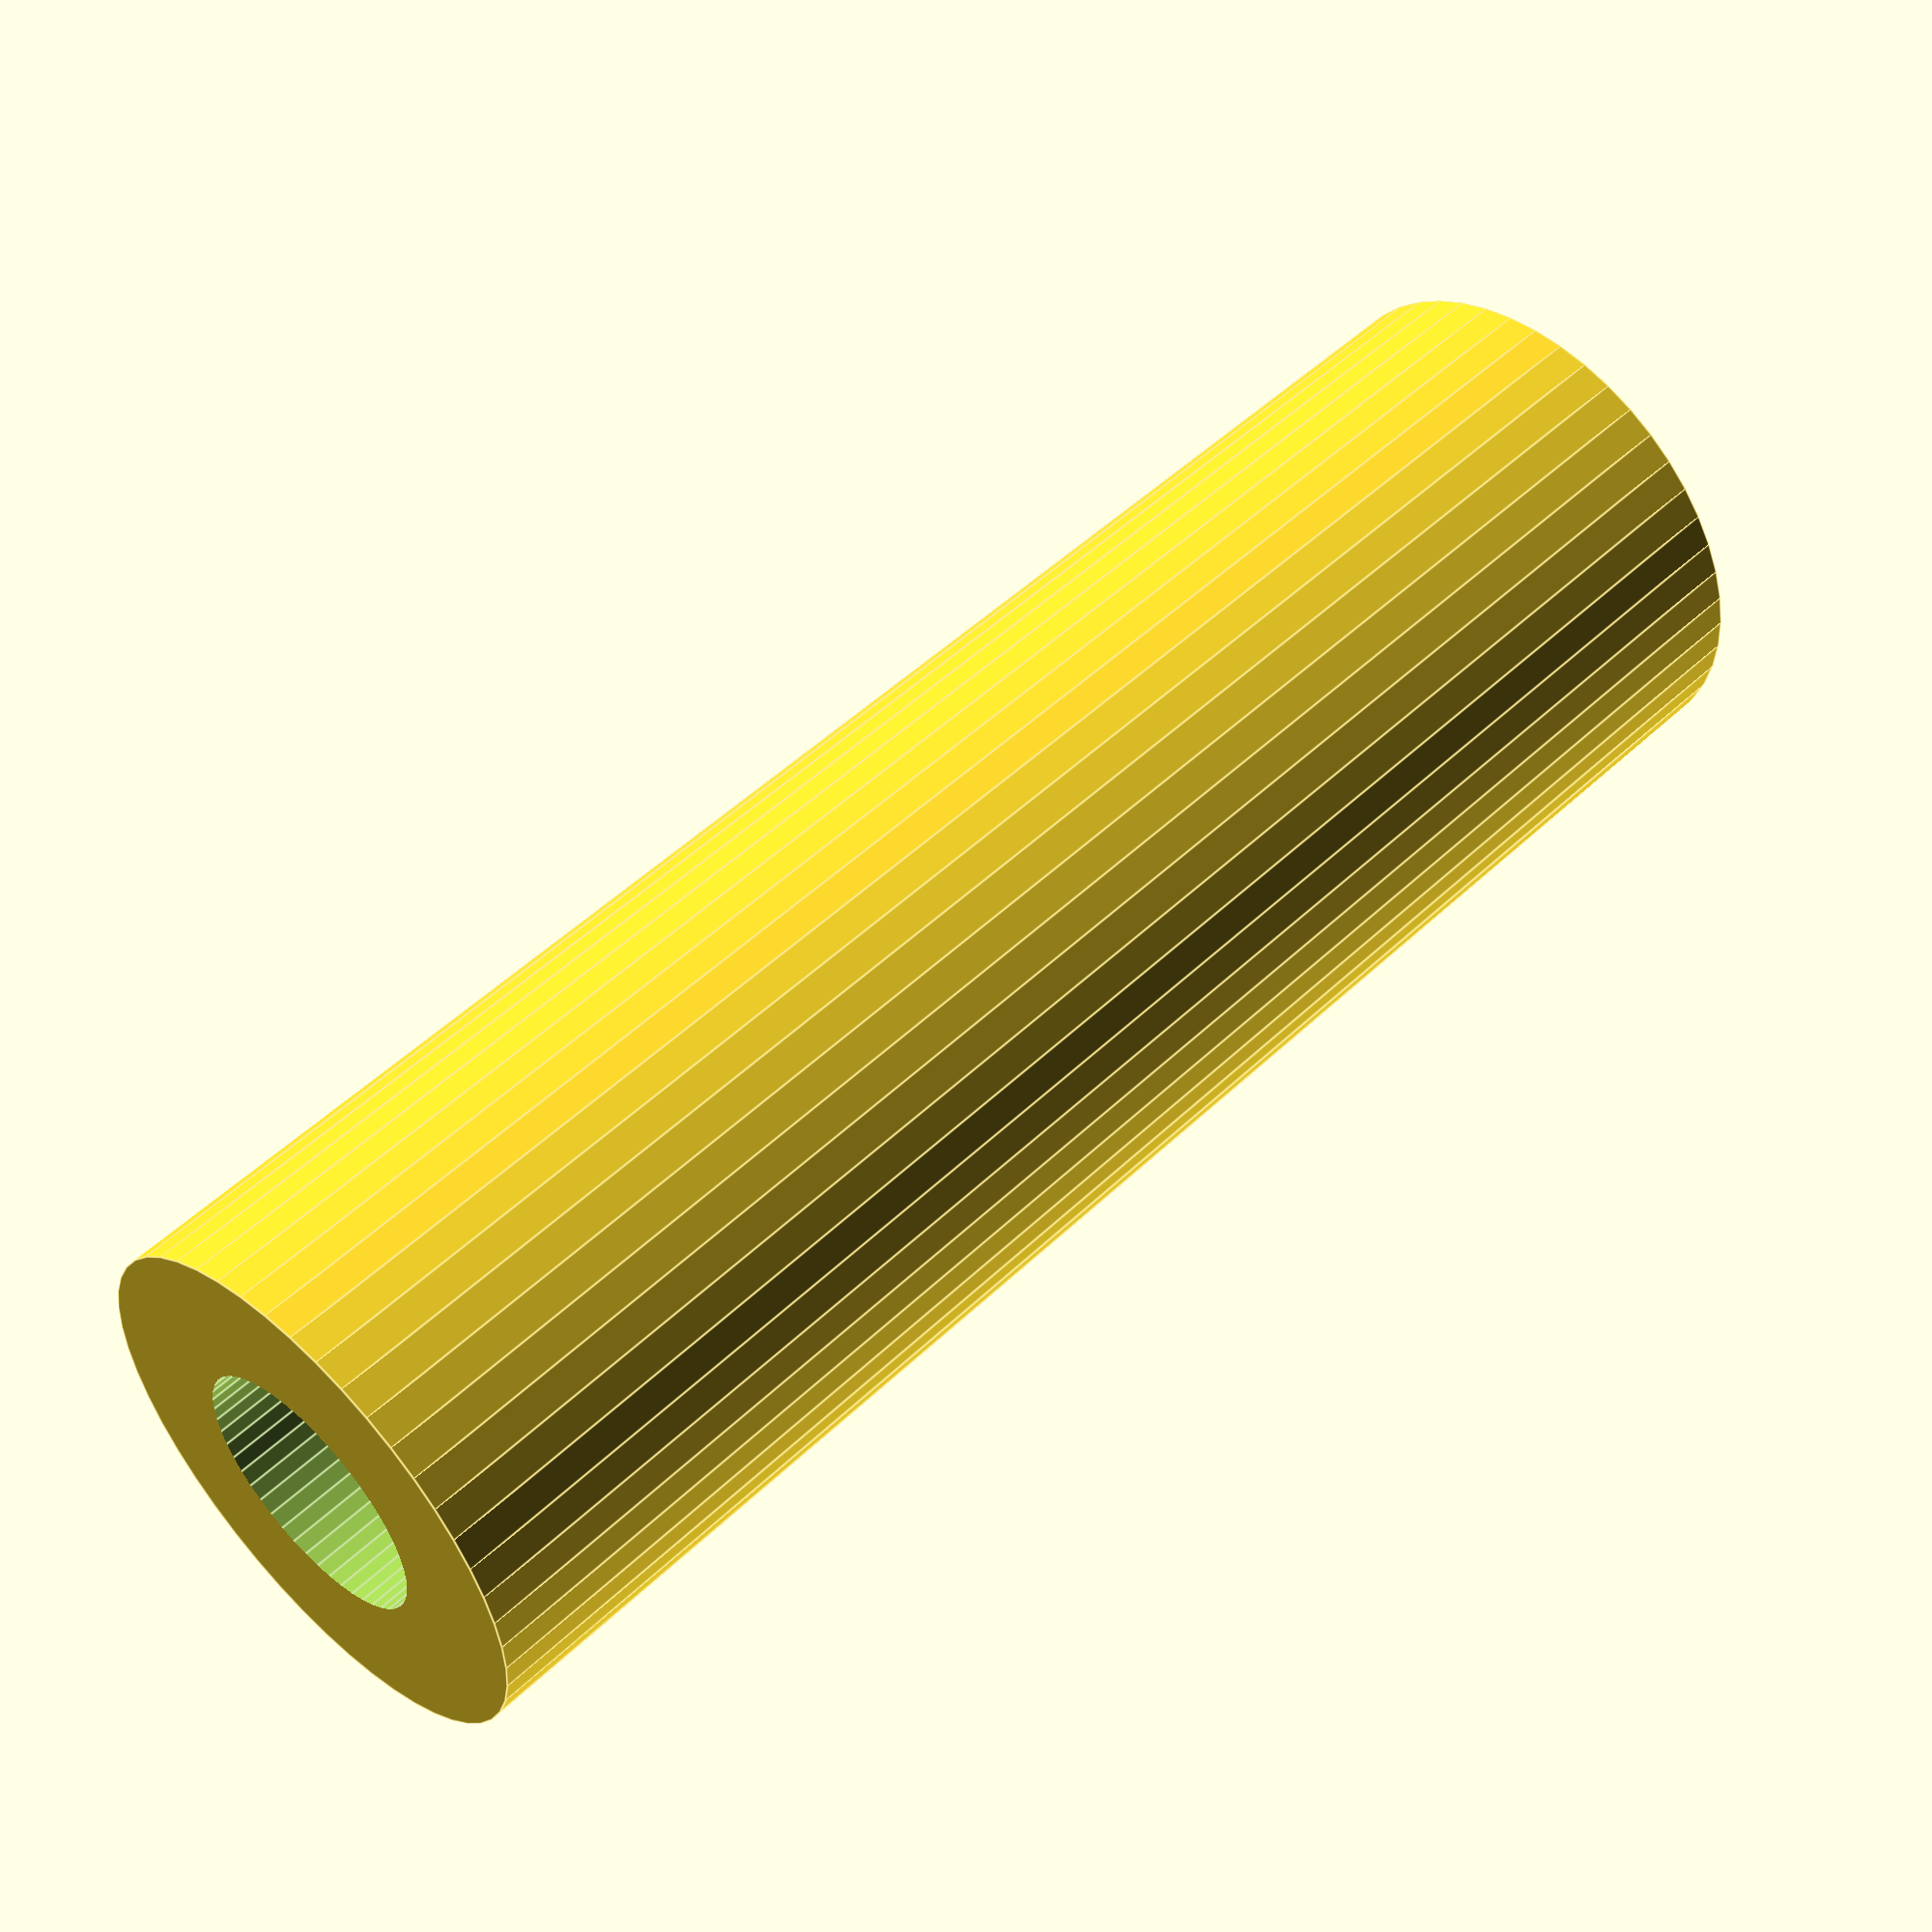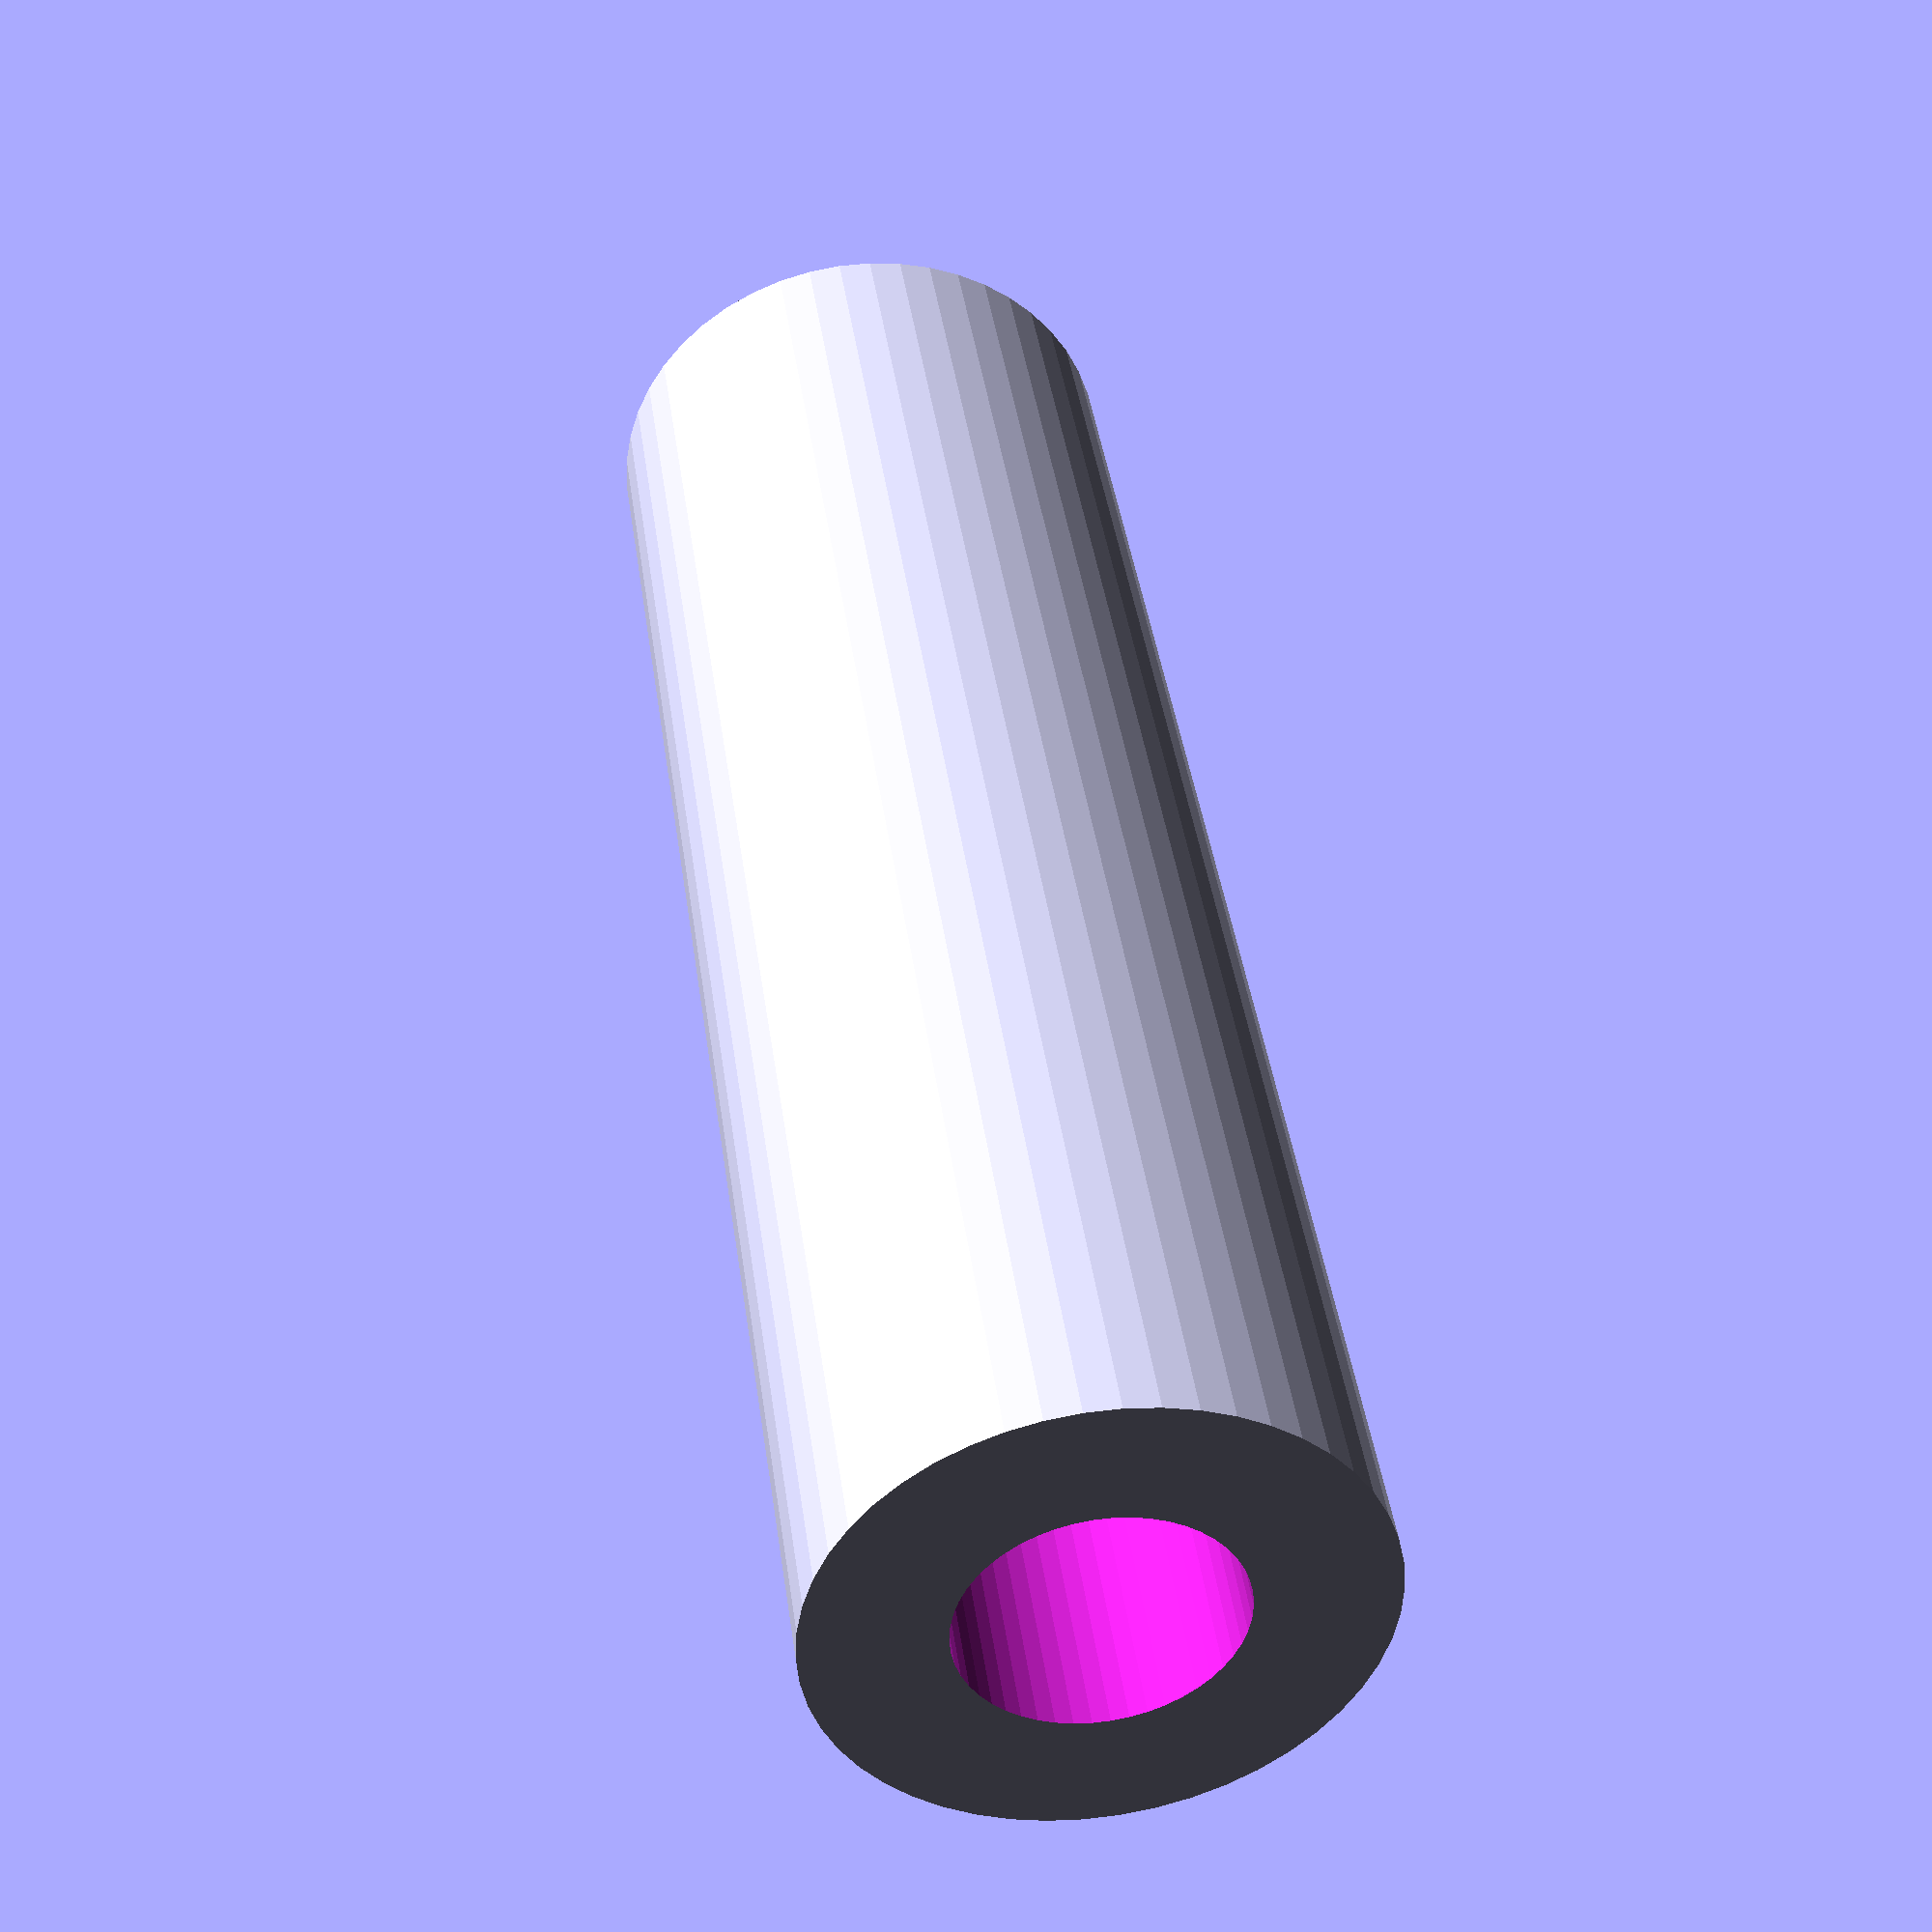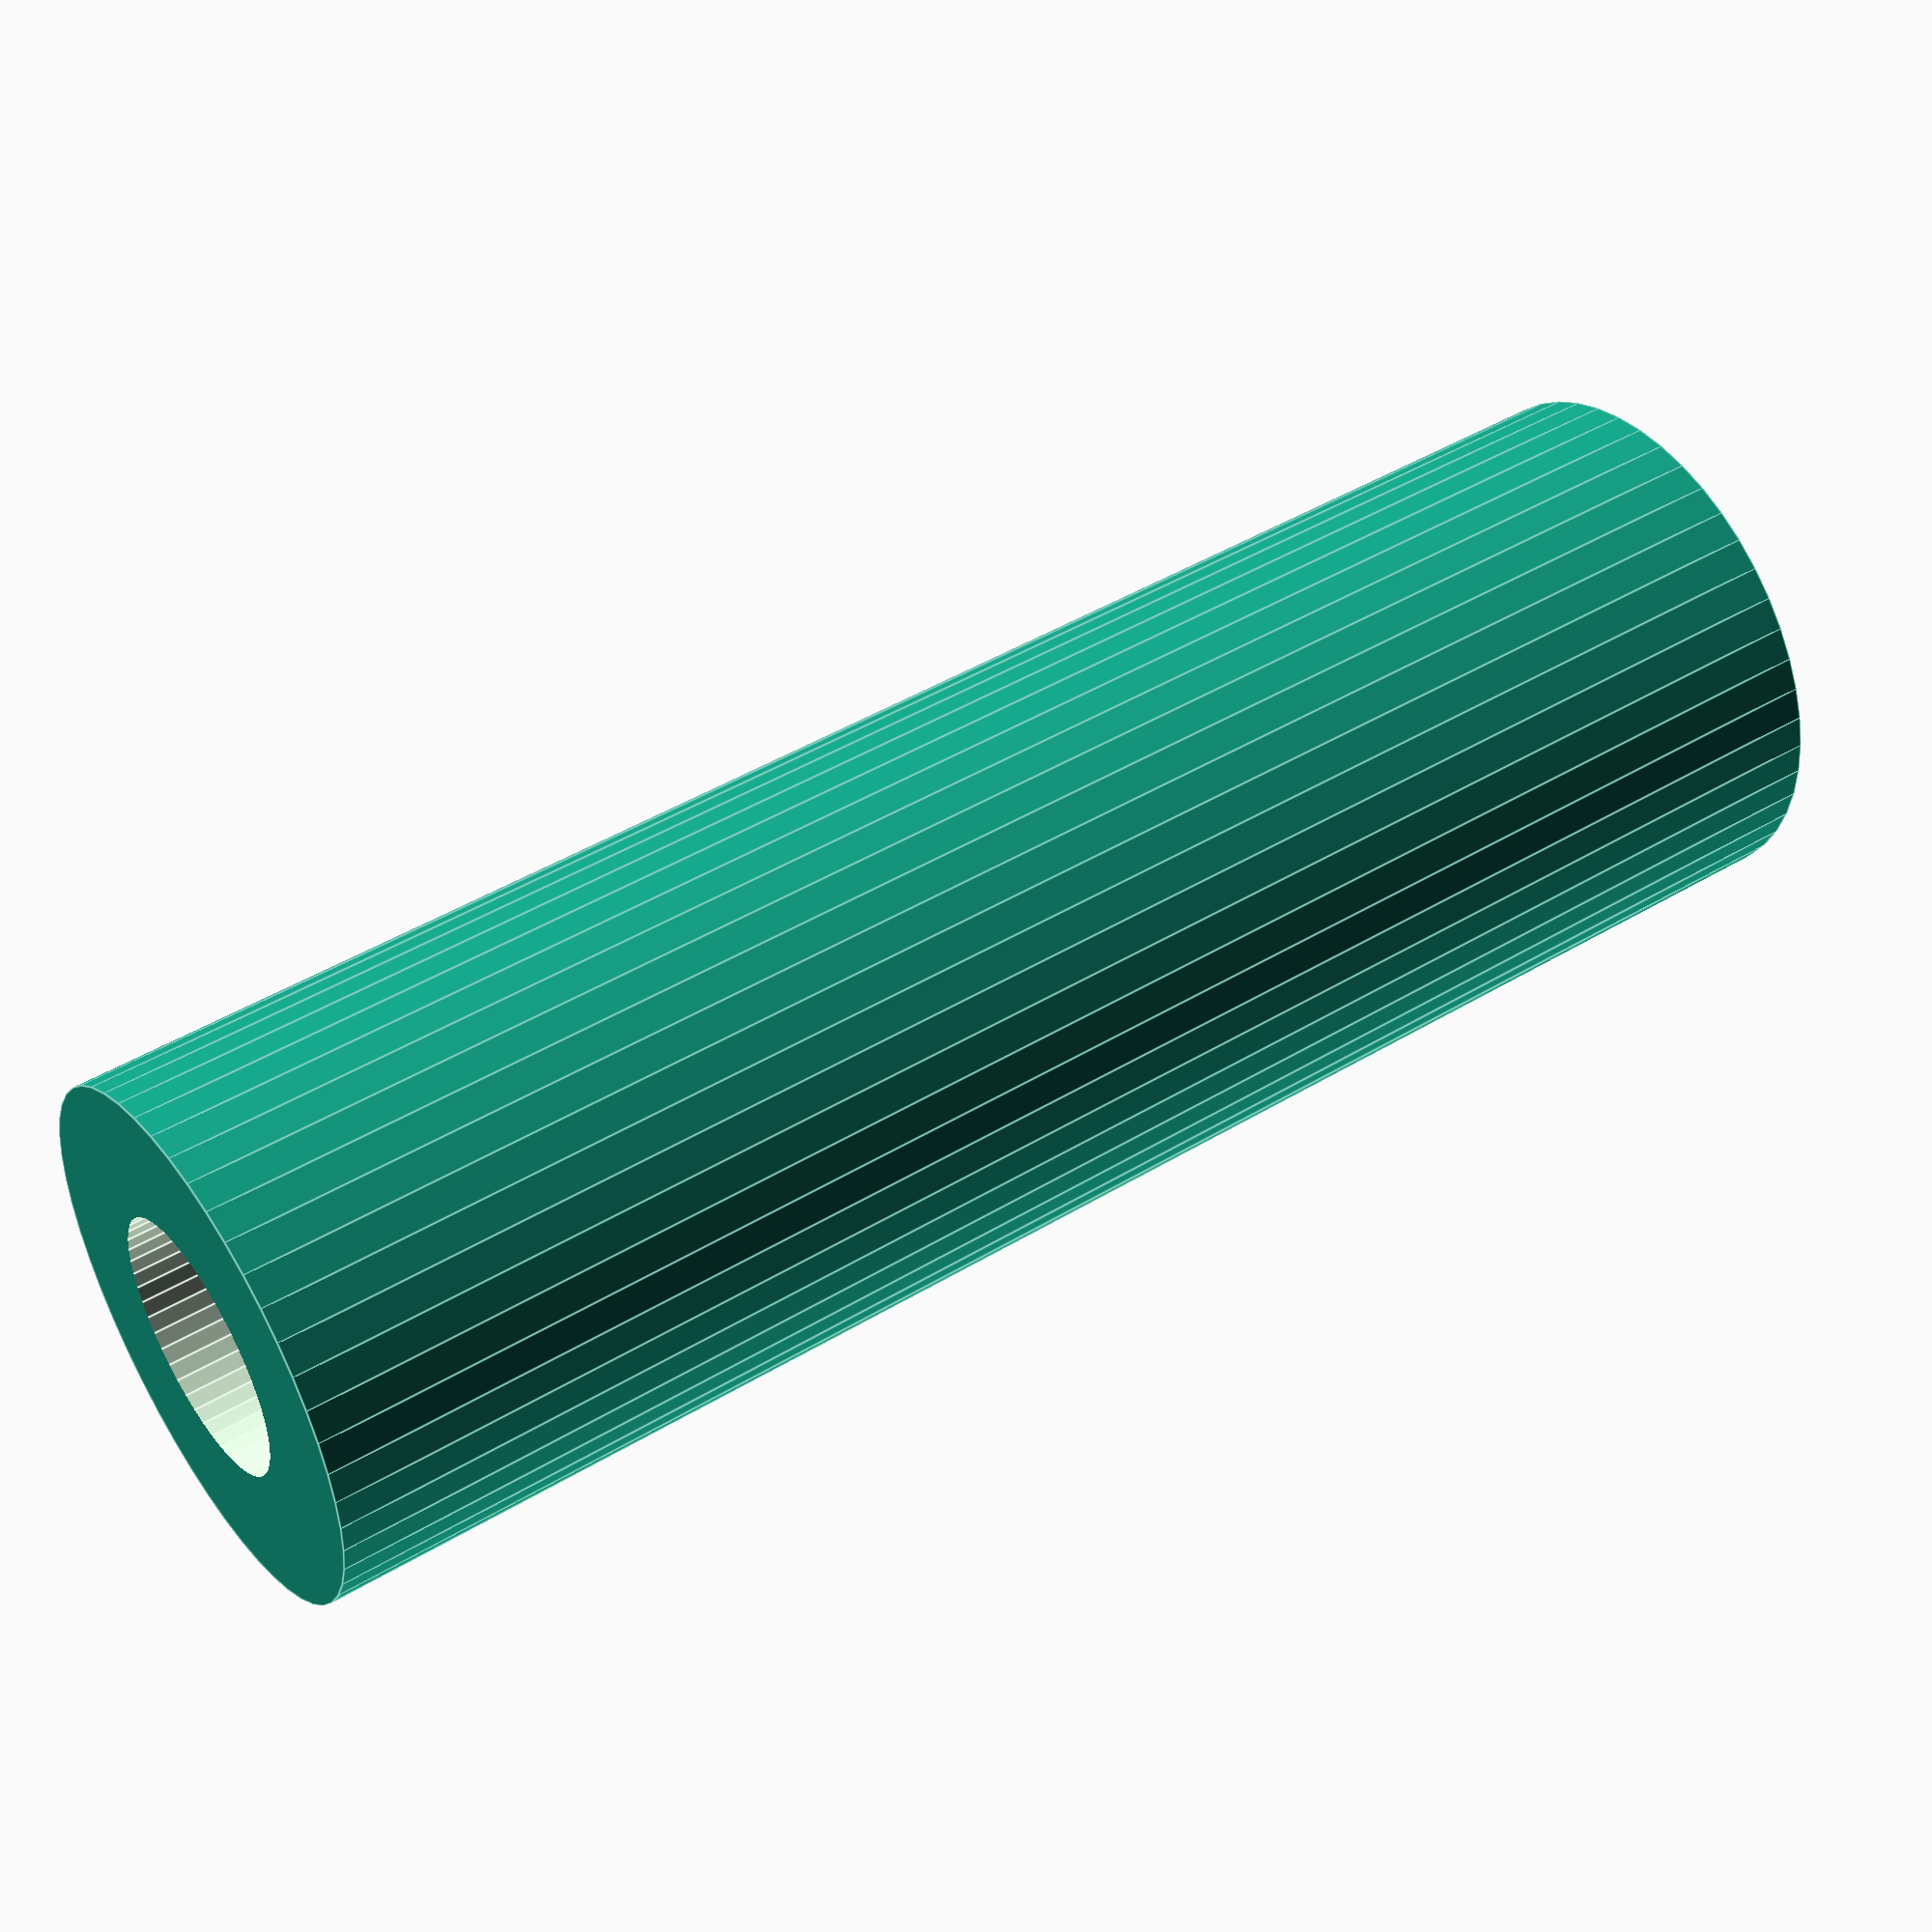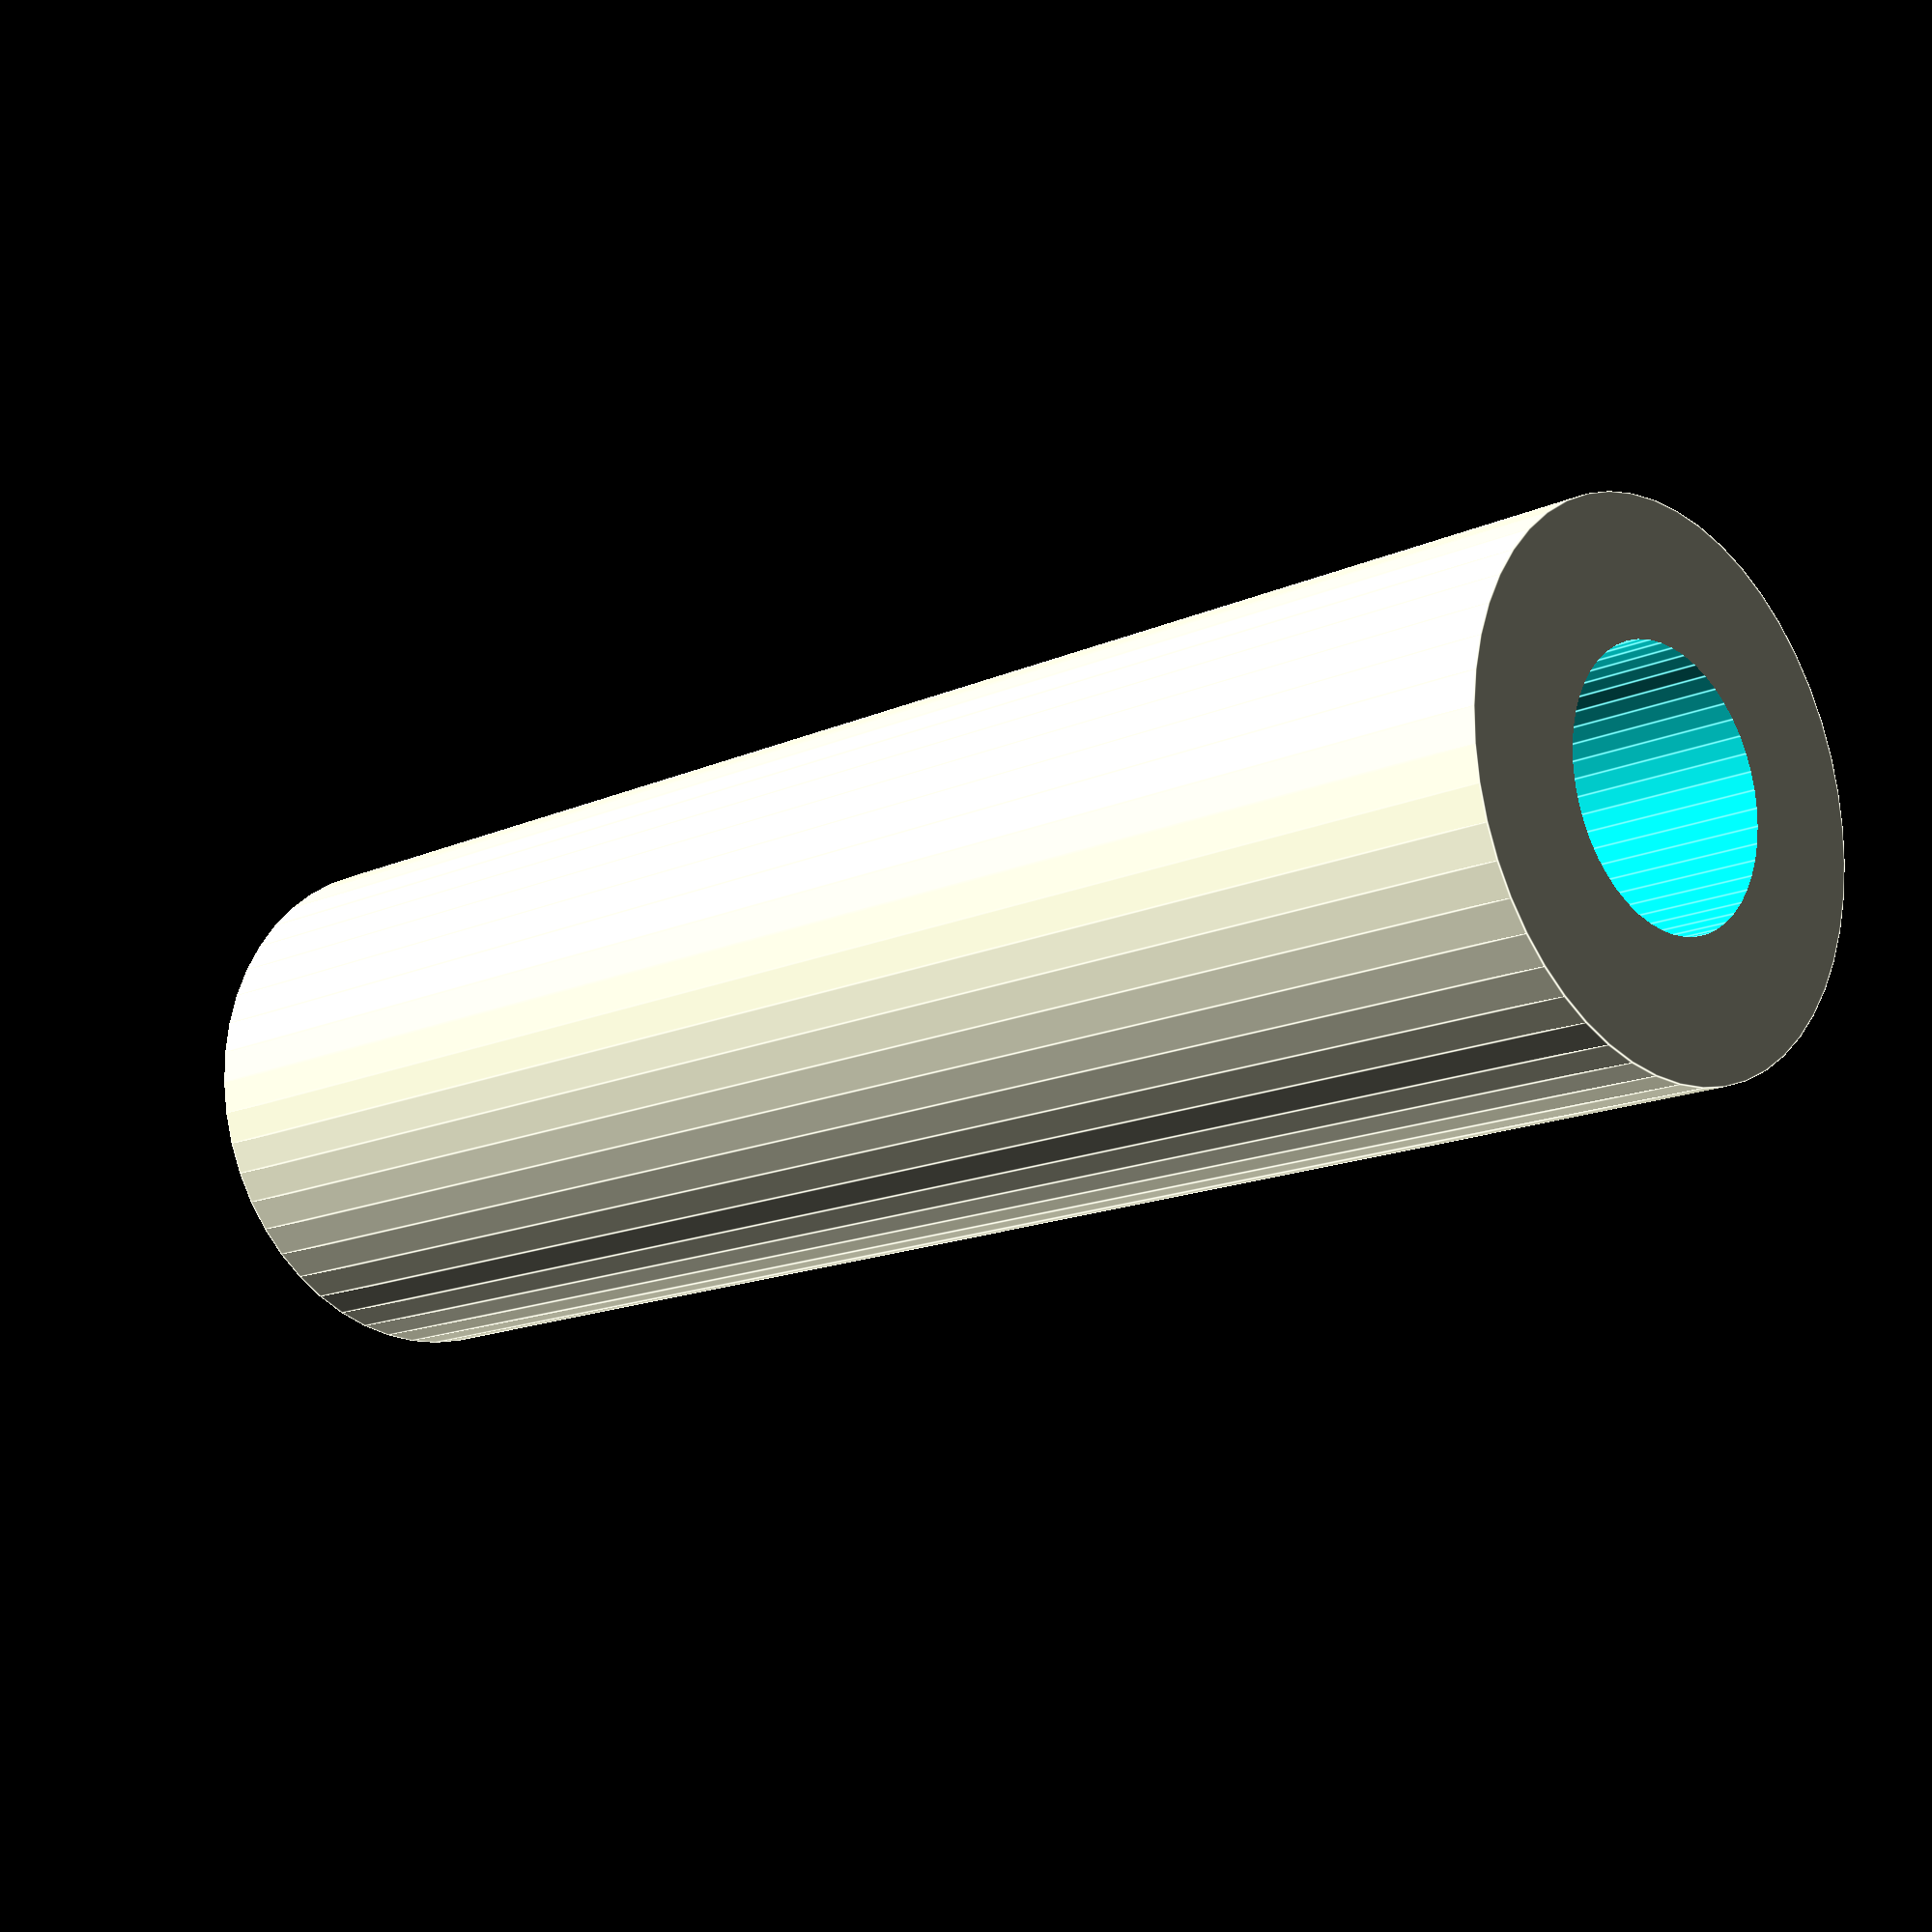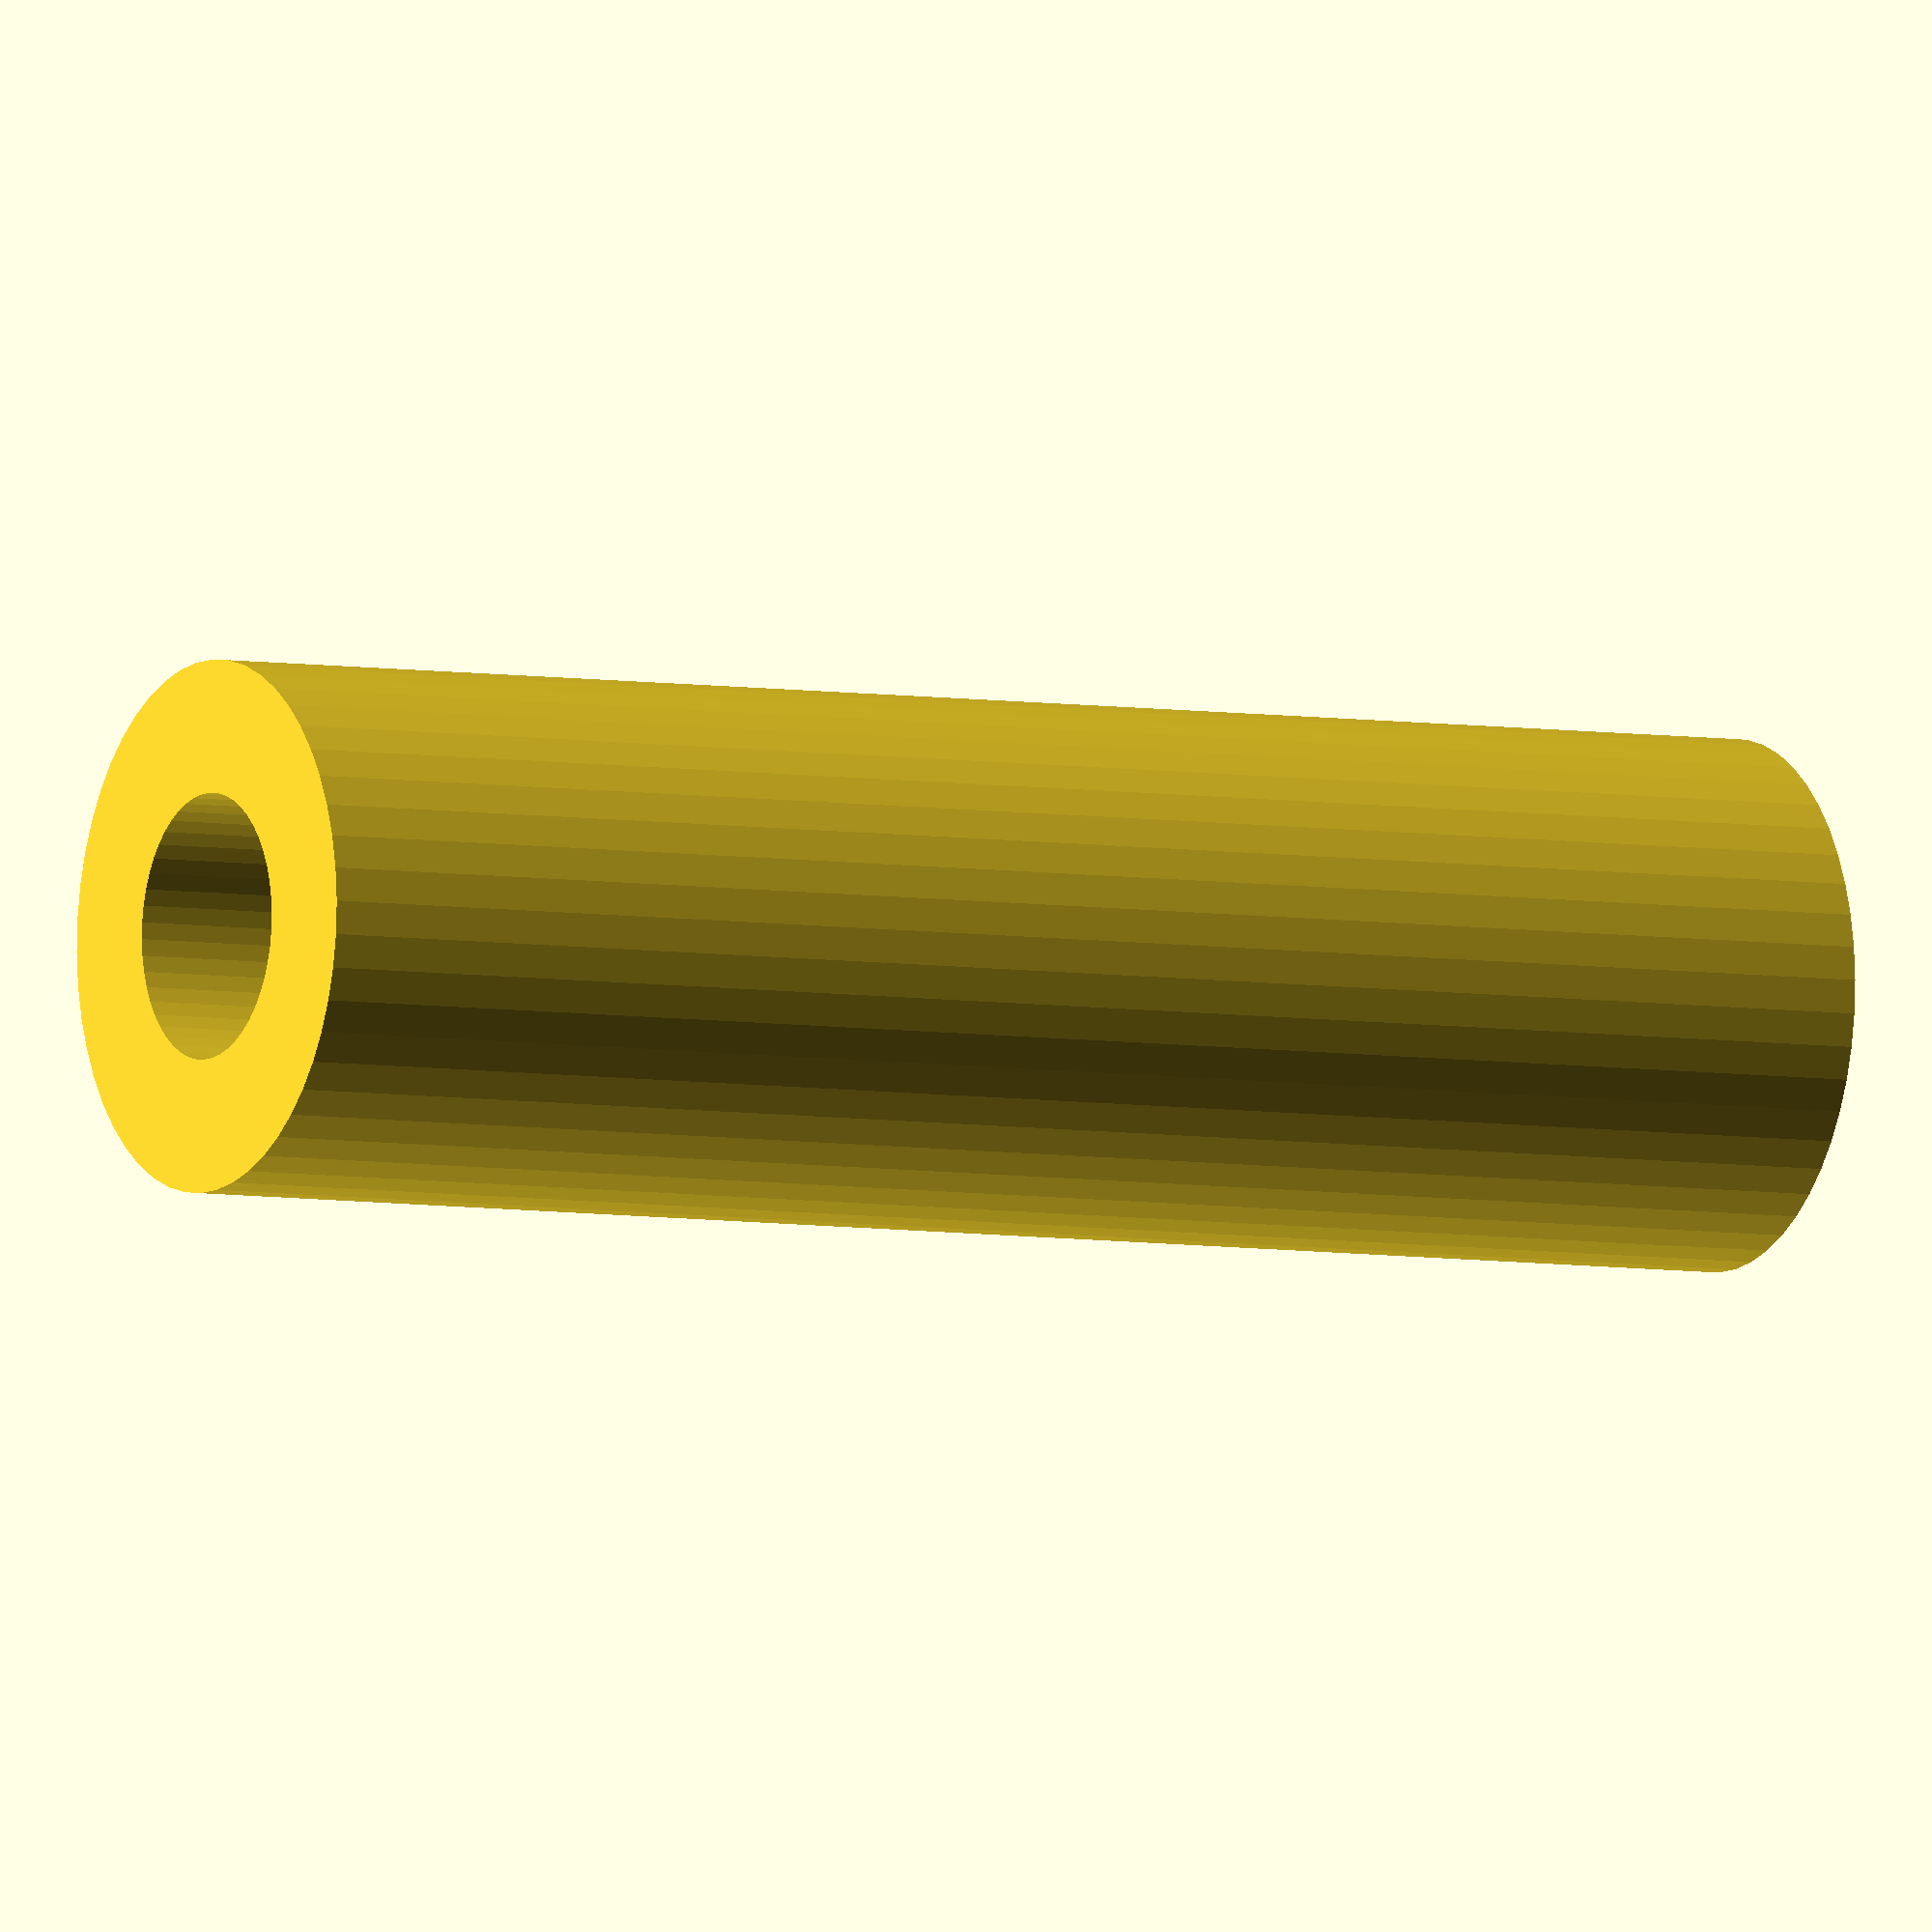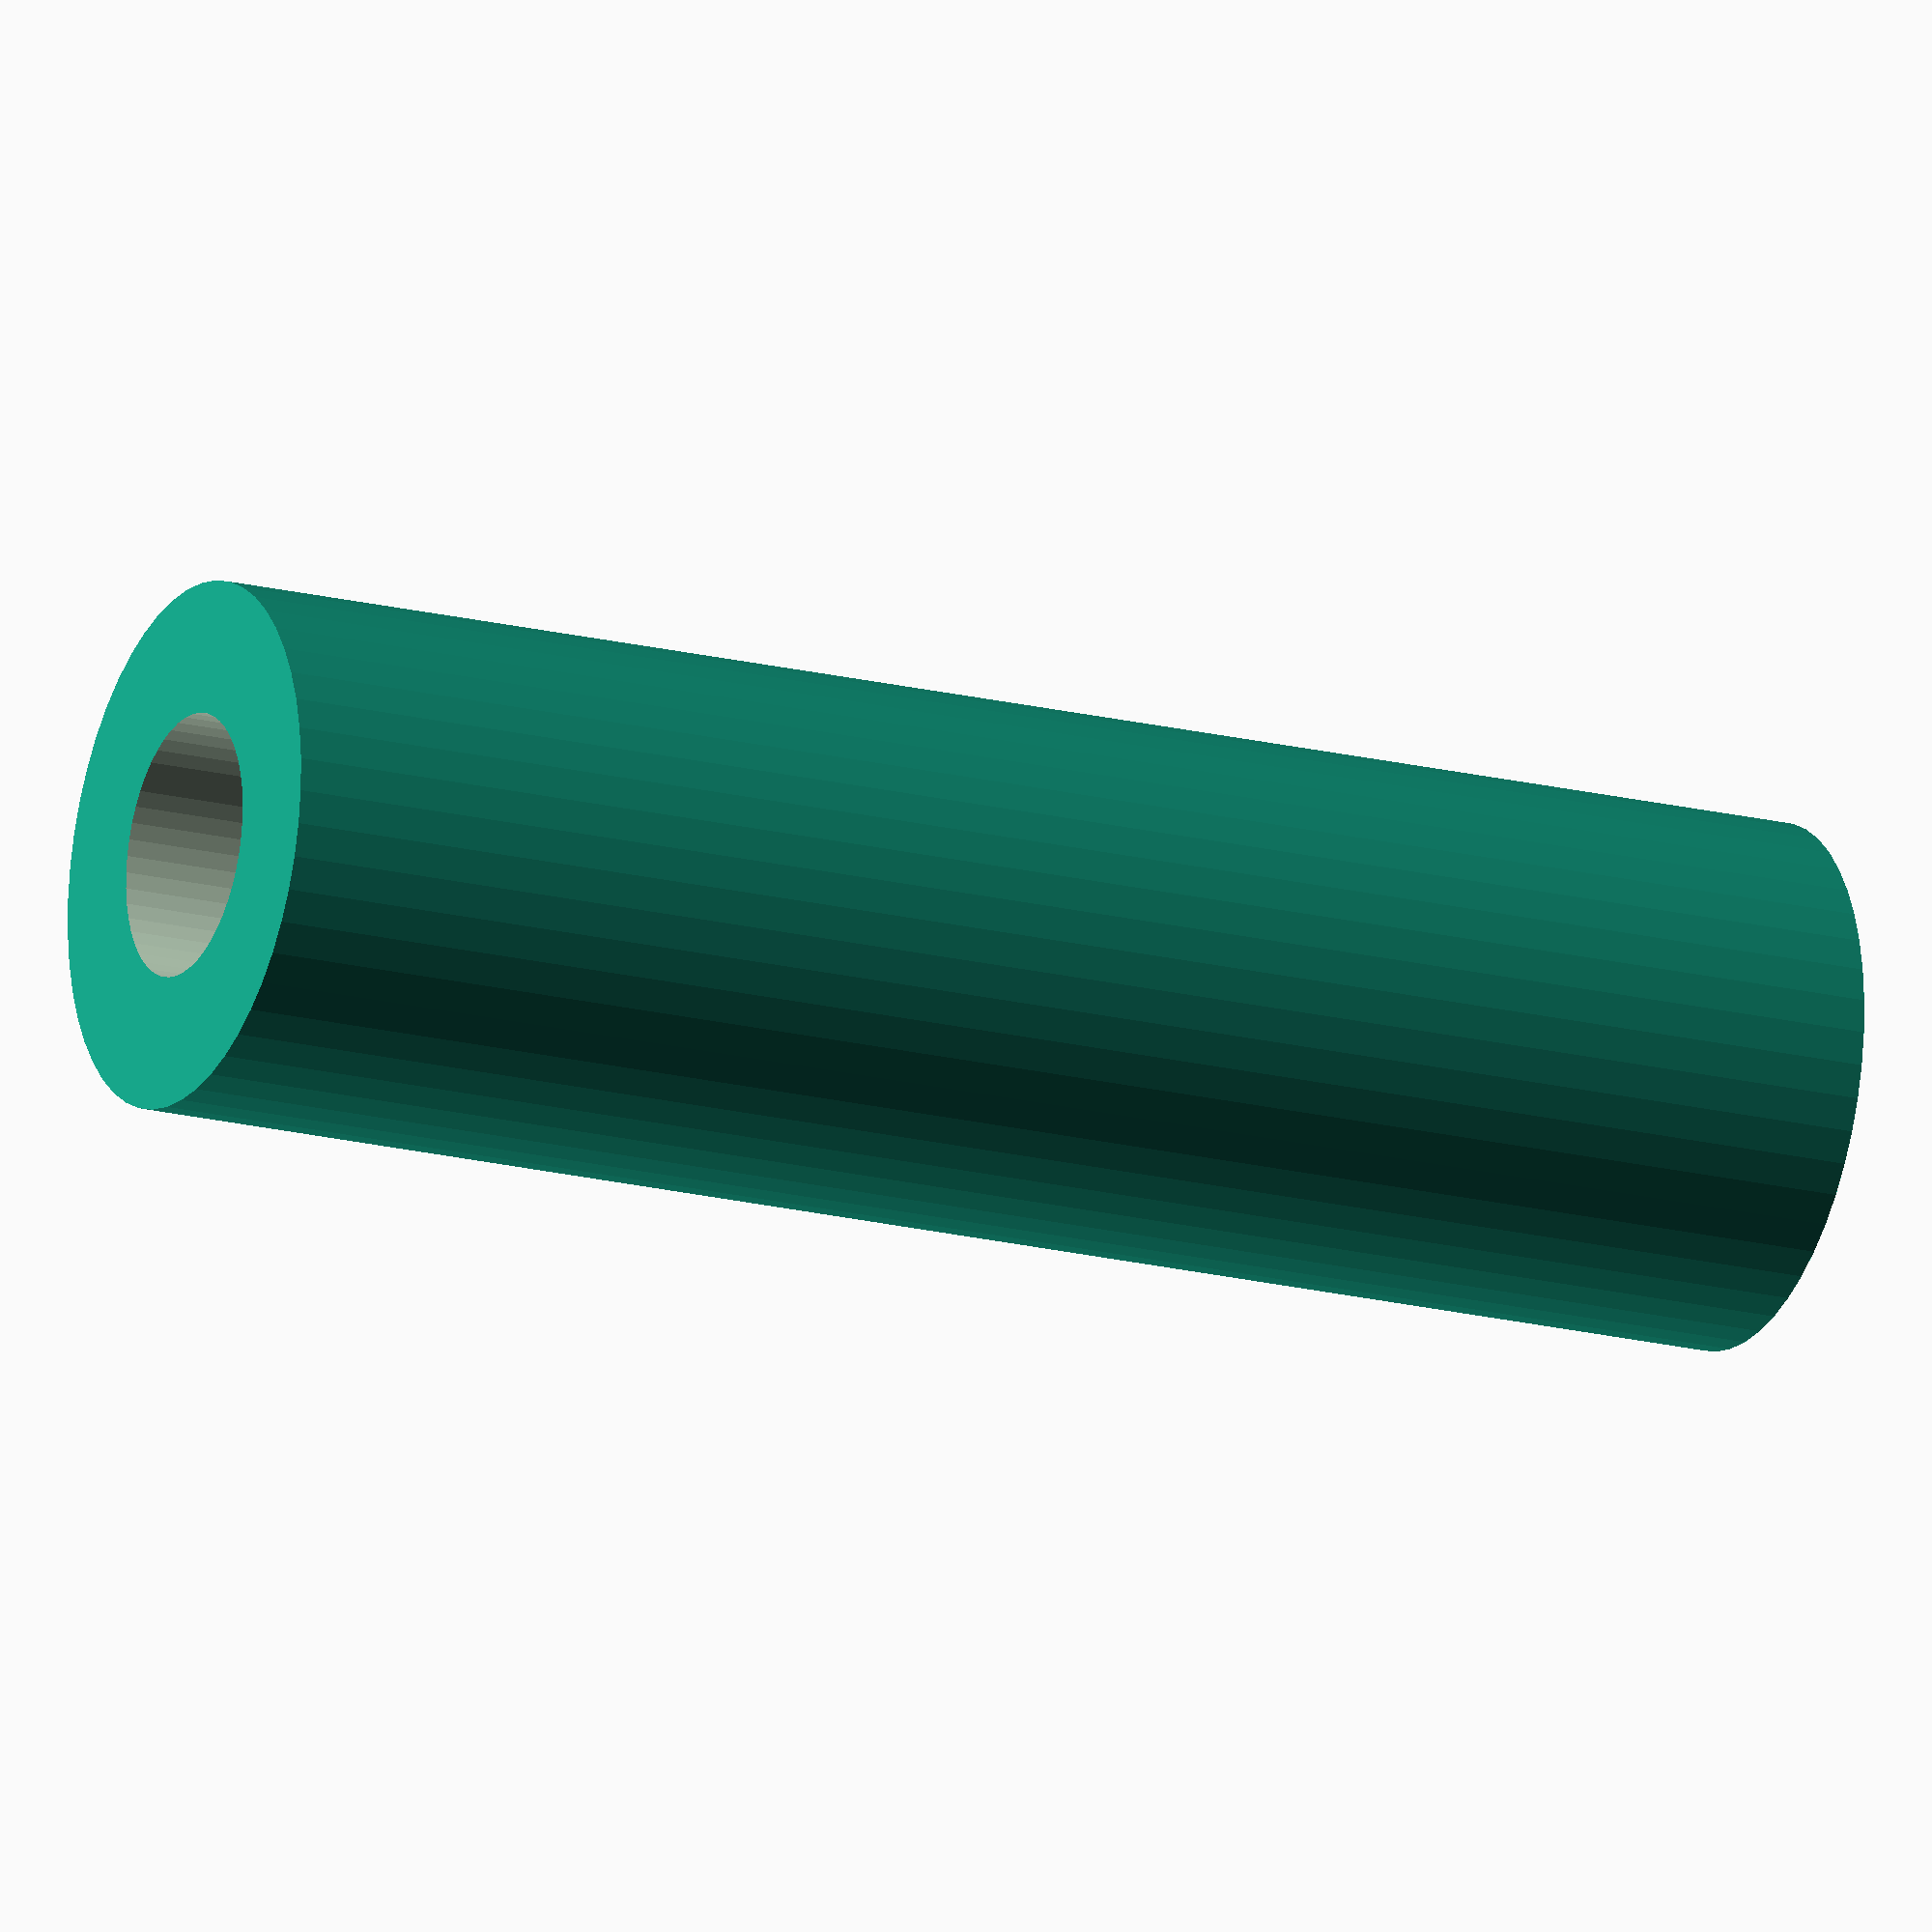
<openscad>
$fn = 50;


difference() {
	union() {
		translate(v = [0, 0, -32.5000000000]) {
			cylinder(h = 65, r = 10.0000000000);
		}
	}
	union() {
		translate(v = [0, 0, -100.0000000000]) {
			cylinder(h = 200, r = 5.0000000000);
		}
	}
}
</openscad>
<views>
elev=309.2 azim=216.2 roll=44.0 proj=p view=edges
elev=318.6 azim=252.9 roll=172.2 proj=p view=wireframe
elev=314.6 azim=329.4 roll=55.1 proj=p view=edges
elev=194.8 azim=233.6 roll=225.1 proj=p view=edges
elev=185.4 azim=71.2 roll=119.1 proj=o view=solid
elev=18.6 azim=228.1 roll=64.1 proj=o view=solid
</views>
